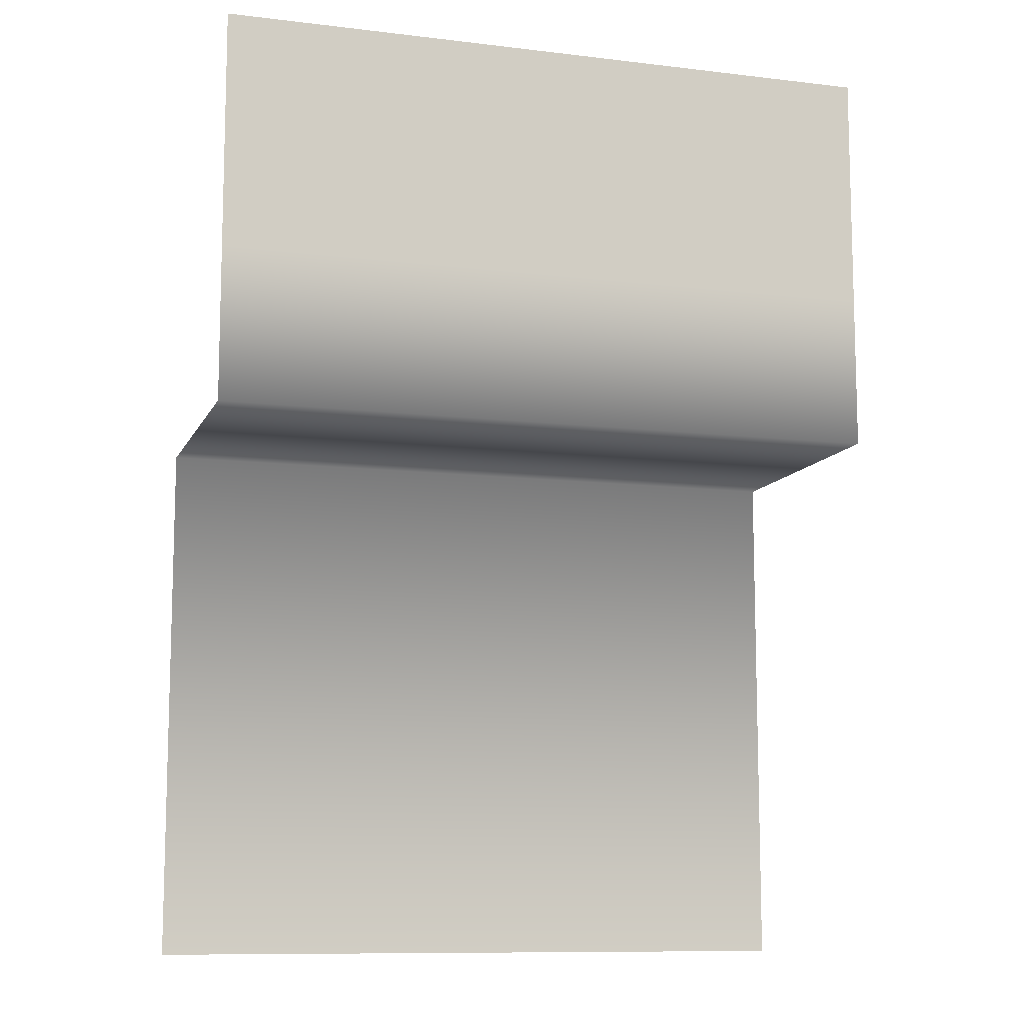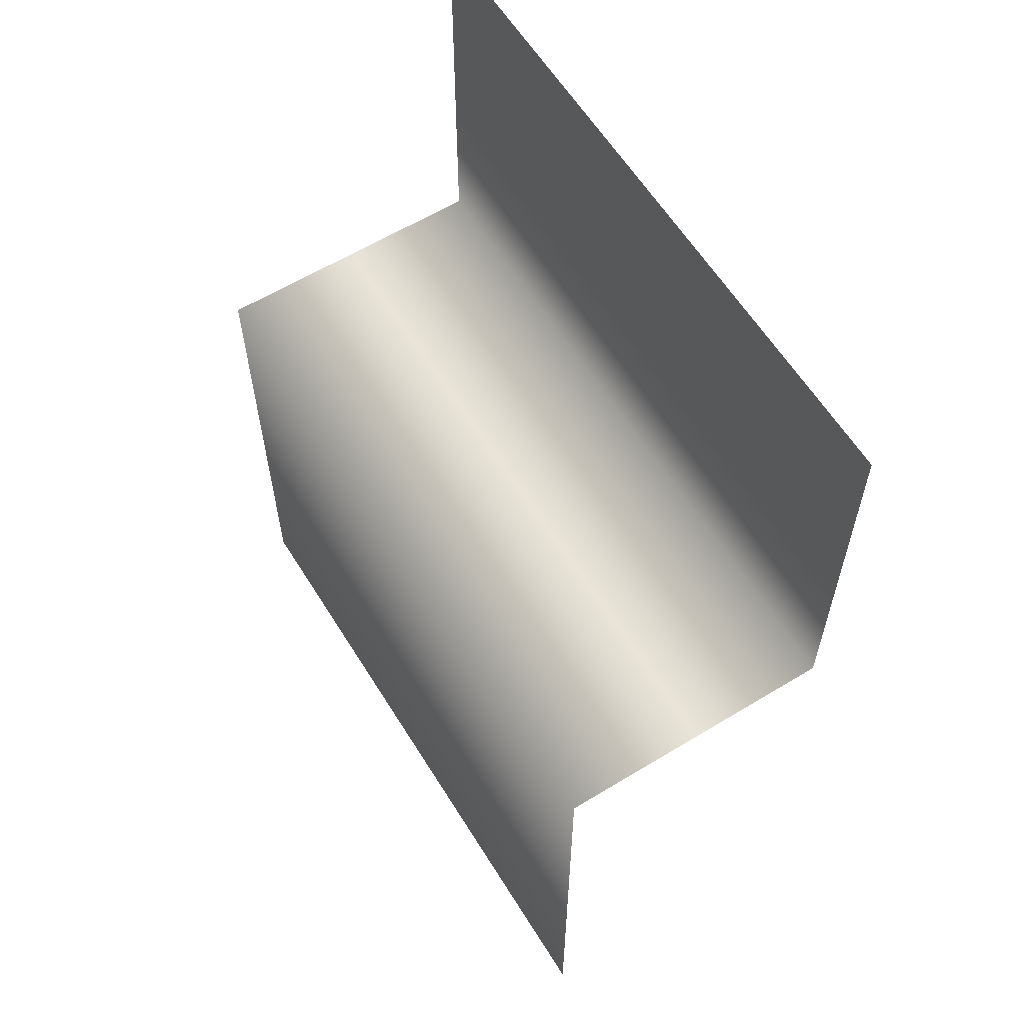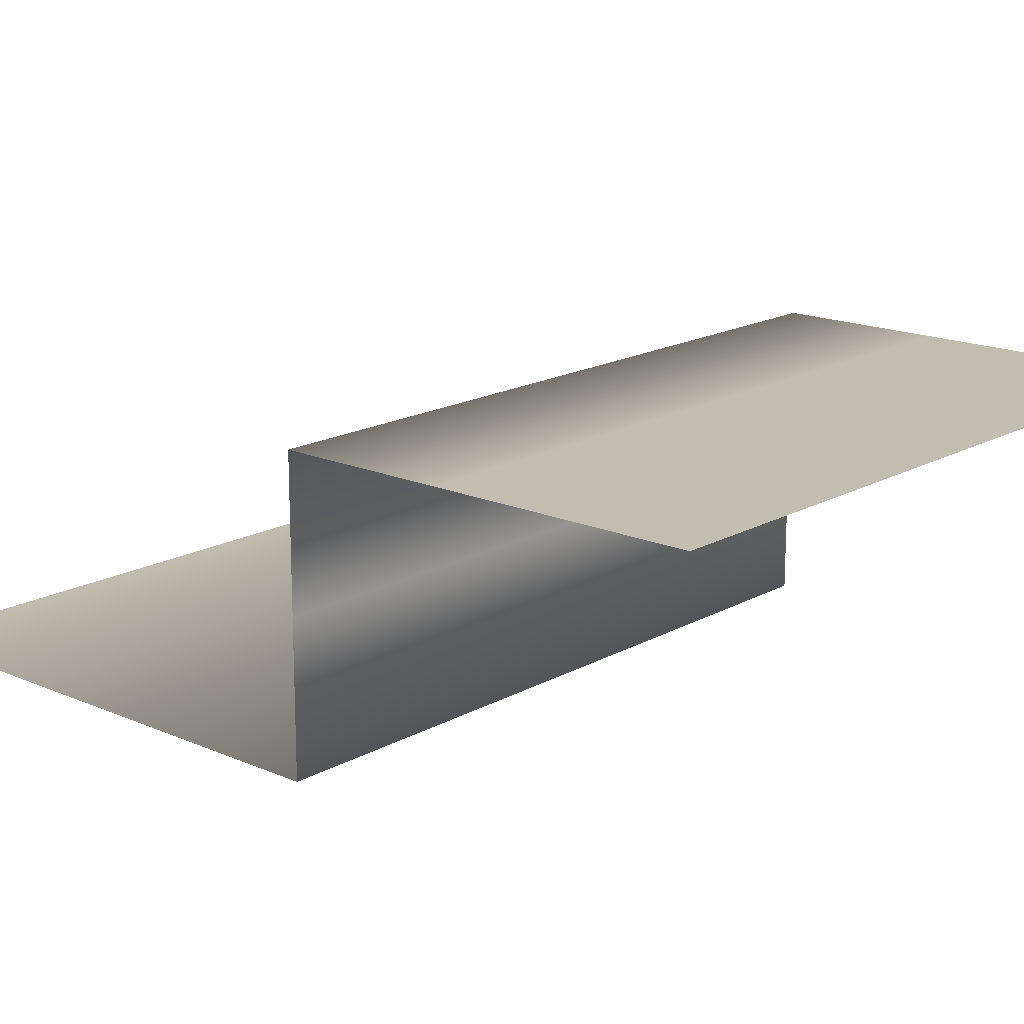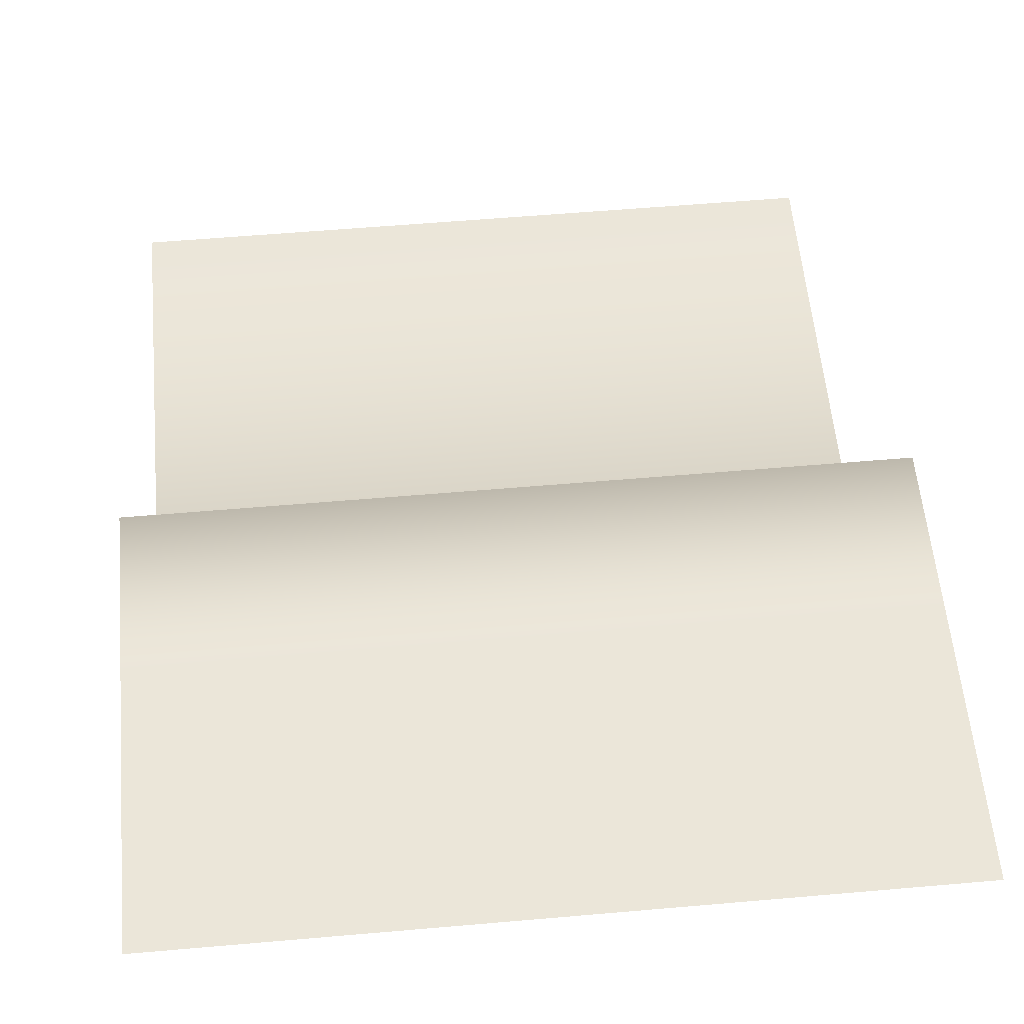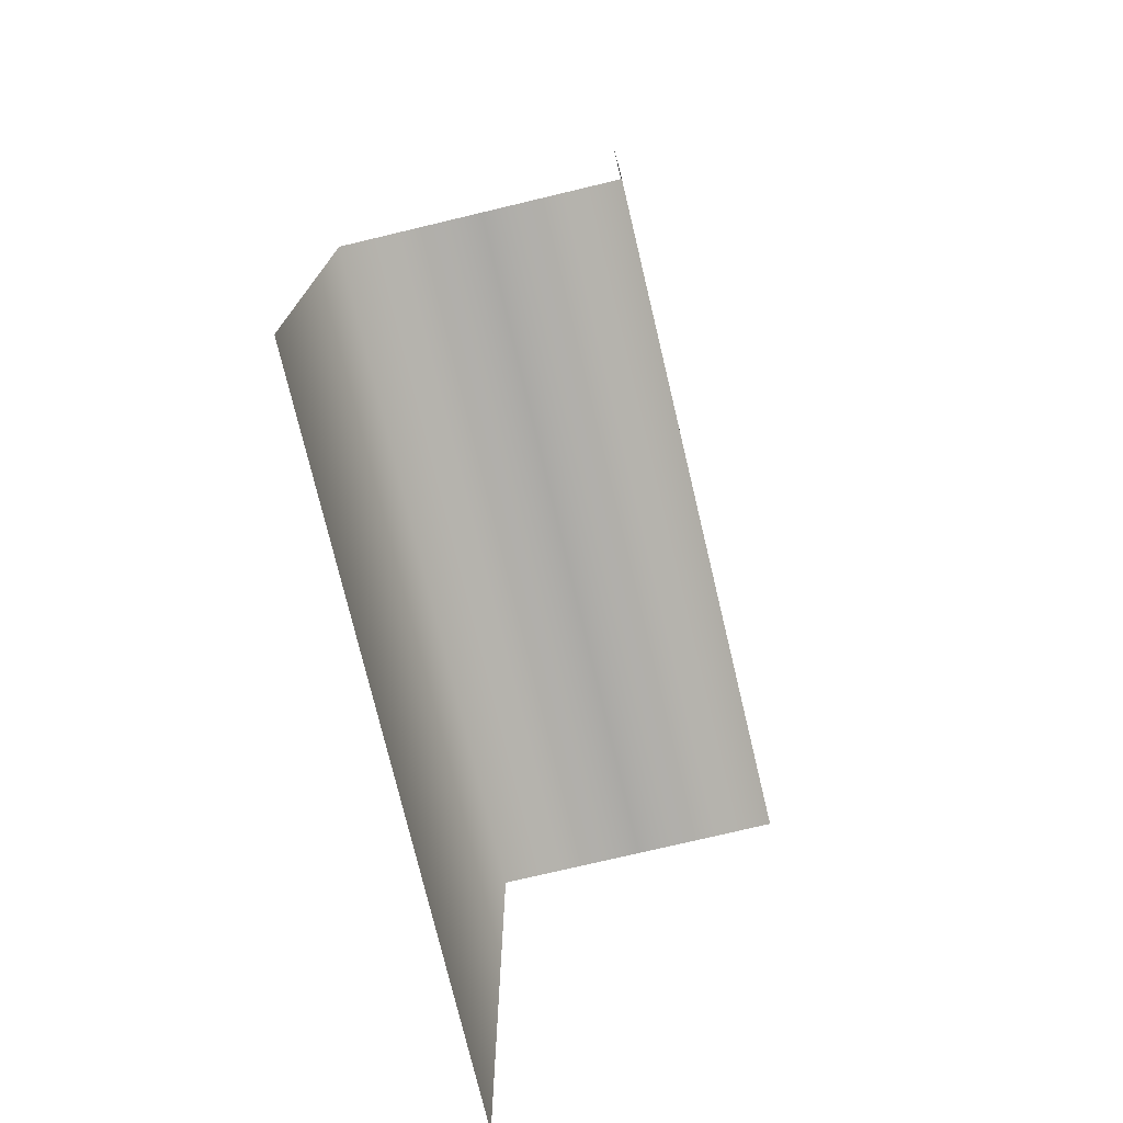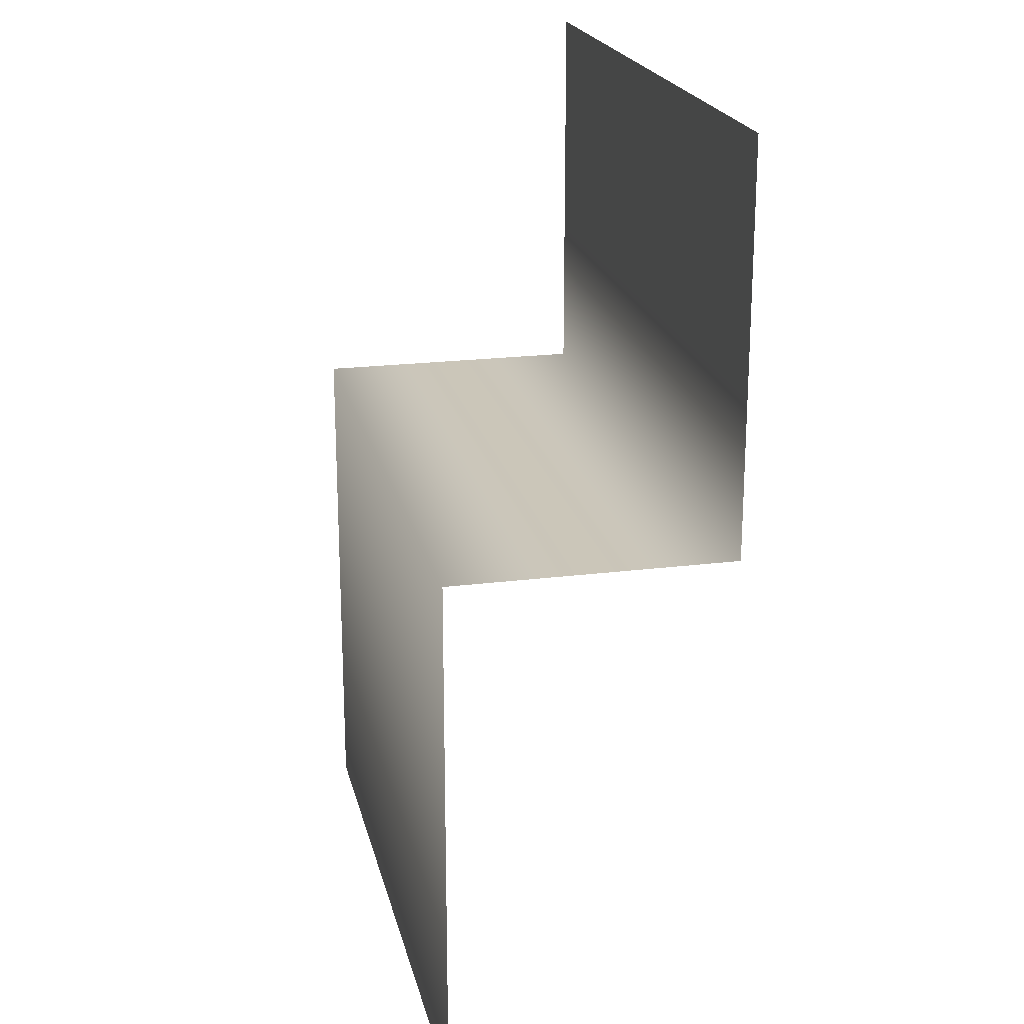
<metadata>
{"format":"obj","ext":"obj","renderer":"f3d","projection":"perspective","resolution":1024,"background":"white","views":[{"elev":-10.4,"azim":-16.9,"up":"+Y"},{"elev":60.8,"azim":-121.8,"up":"+Y"},{"elev":16.7,"azim":131.6,"up":"+Z"},{"elev":56.9,"azim":174.8,"up":"+Z"},{"elev":-75.3,"azim":-76.6,"up":"+Y"},{"elev":21.0,"azim":-102.7,"up":"+Y"}]}
</metadata>
<code>
g EggHatchBG_Mesh
v 0.8501 0.01583 -1.25
v 2.985 0.01583 -2.5
v 2.985 0.01583 -1.25
v 0.8501 0.01583 -2.5
v -0.8501 0.01583 -1.25
v -0.8501 0.01583 -2.5
v -2.985 0.01583 -1.25
v -2.985 0.01583 -2.5
v 0.8501 0.01584 -0.02911
v 2.985 0.01584 -0.02911
v -0.8501 0.01584 -0.02911
v -2.985 0.01584 -0.02911
v 0.8501 1.393 -0.02911
v 2.985 1.393 -0.02911
v -0.8501 1.393 -0.02911
v -2.985 1.393 -0.02911
v 0.8501 3.506 -0.02911
v 2.985 3.506 -0.02911
v -0.8501 3.506 -0.02911
v -2.985 3.506 -0.02911
v 2.985 -4.648 -2.5
v 0.8501 0.01583 -2.5
v 0.8501 -4.648 -2.5
v 2.985 0.01583 -2.5
v -0.8501 -4.648 -2.5
v -0.8501 0.01583 -2.5
v -2.985 -4.648 -2.5
v -2.985 0.01583 -2.5
g EggHatchBG_Mesh_0
f 3 2 1
f 2 4 1
f 1 4 5
f 4 6 5
f 5 6 7
f 6 8 7
f 3 1 9
f 10 3 9
f 9 1 11
f 1 5 11
f 11 5 12
f 5 7 12
f 13 10 9
f 13 14 10
f 15 9 11
f 15 13 9
f 16 11 12
f 16 15 11
f 17 14 13
f 17 18 14
f 19 13 15
f 19 17 13
f 20 15 16
f 20 19 15
f 23 22 21
f 22 24 21
f 22 23 25
f 25 26 22
f 26 25 27
f 27 28 26

</code>
